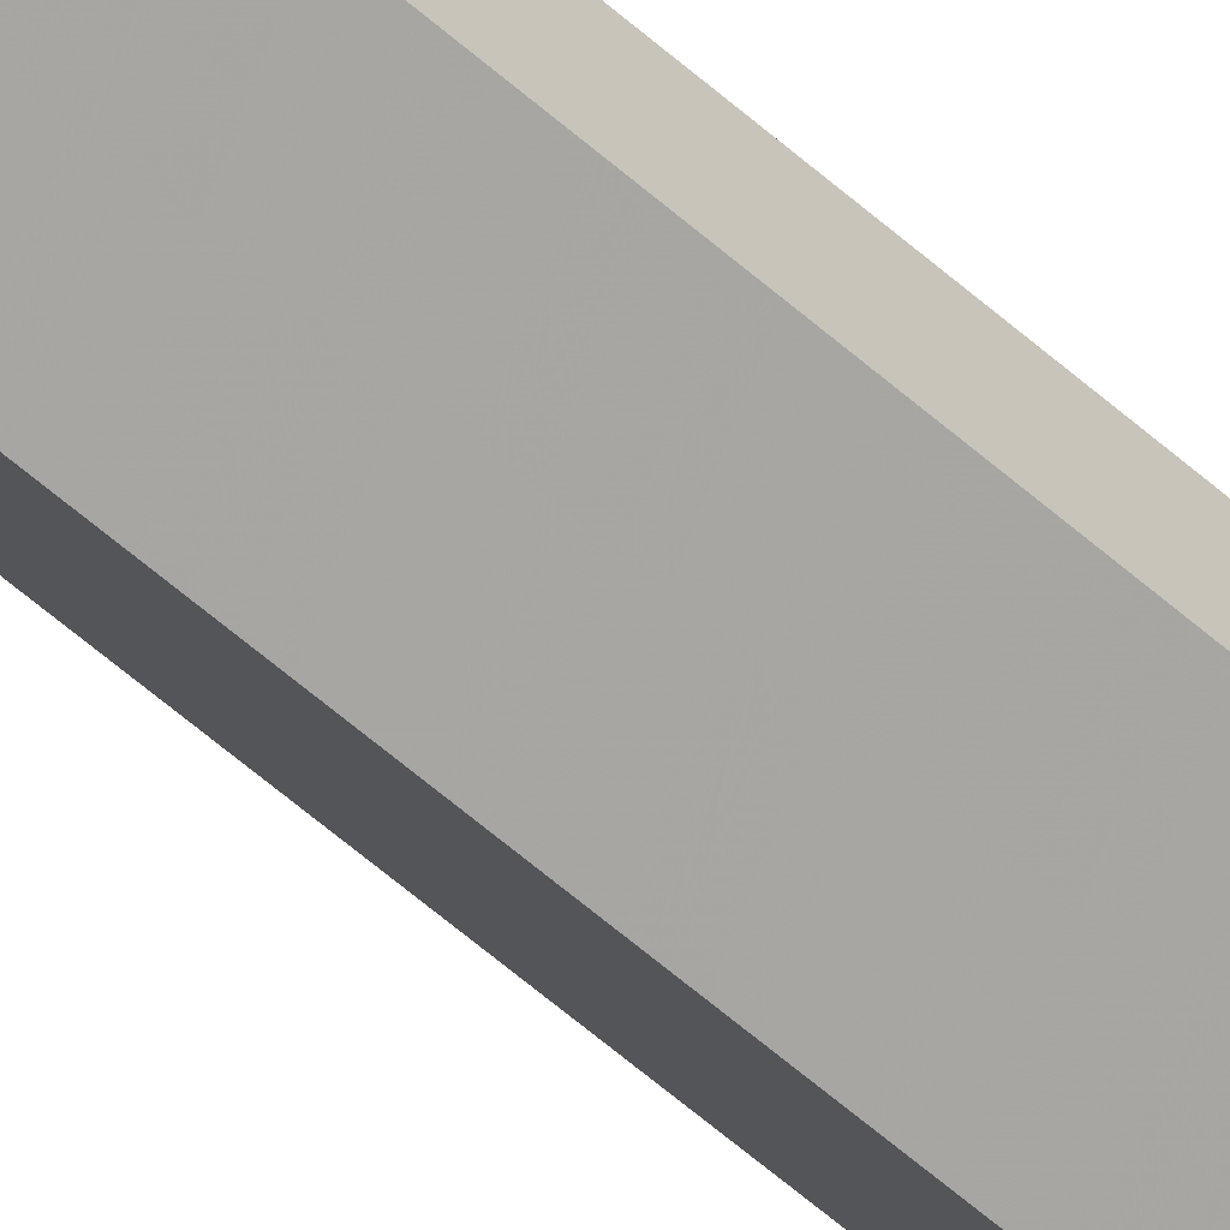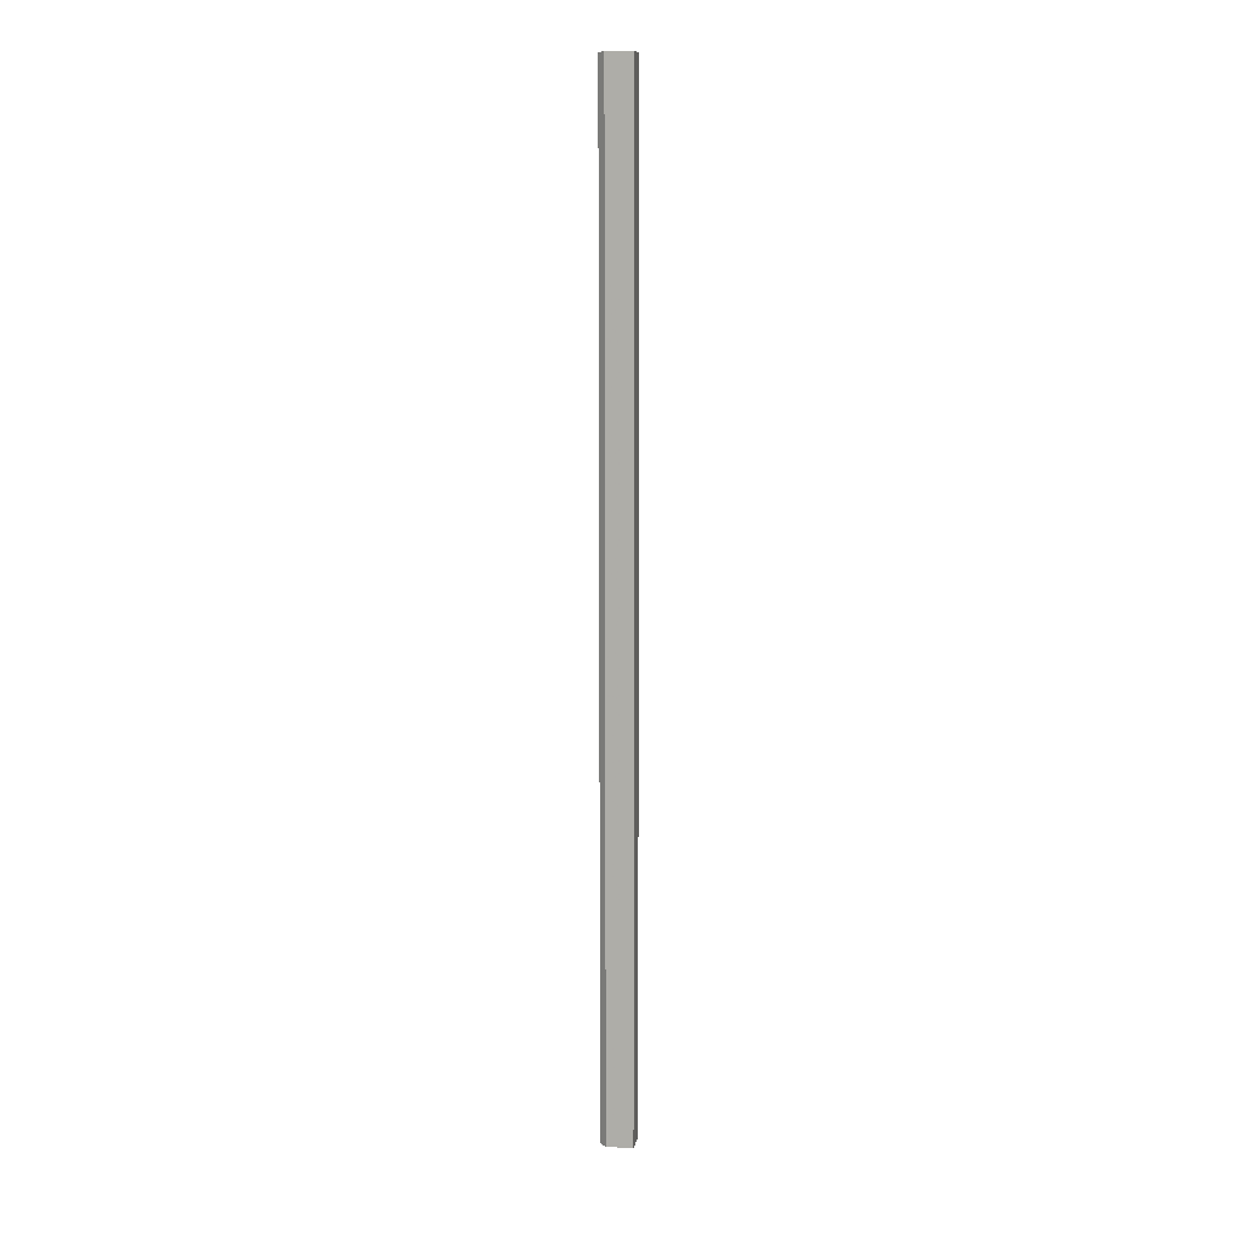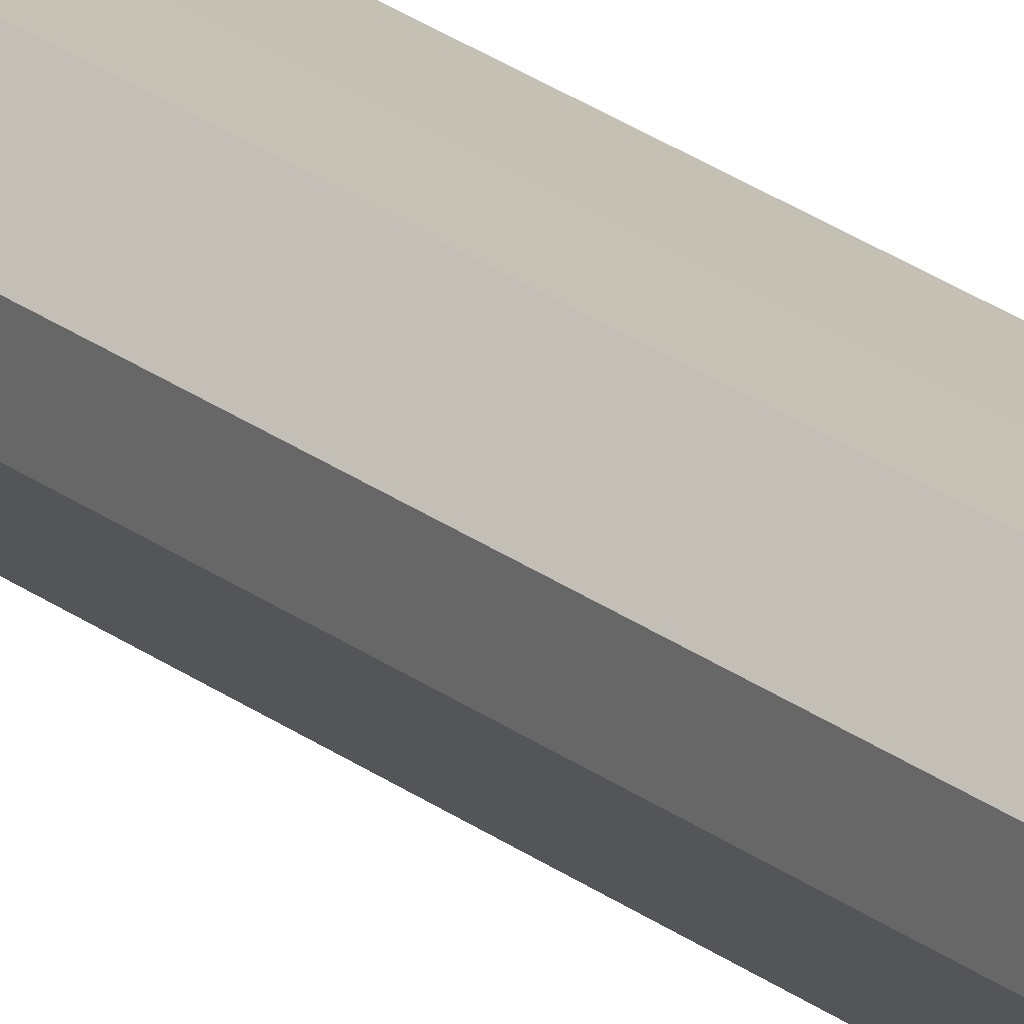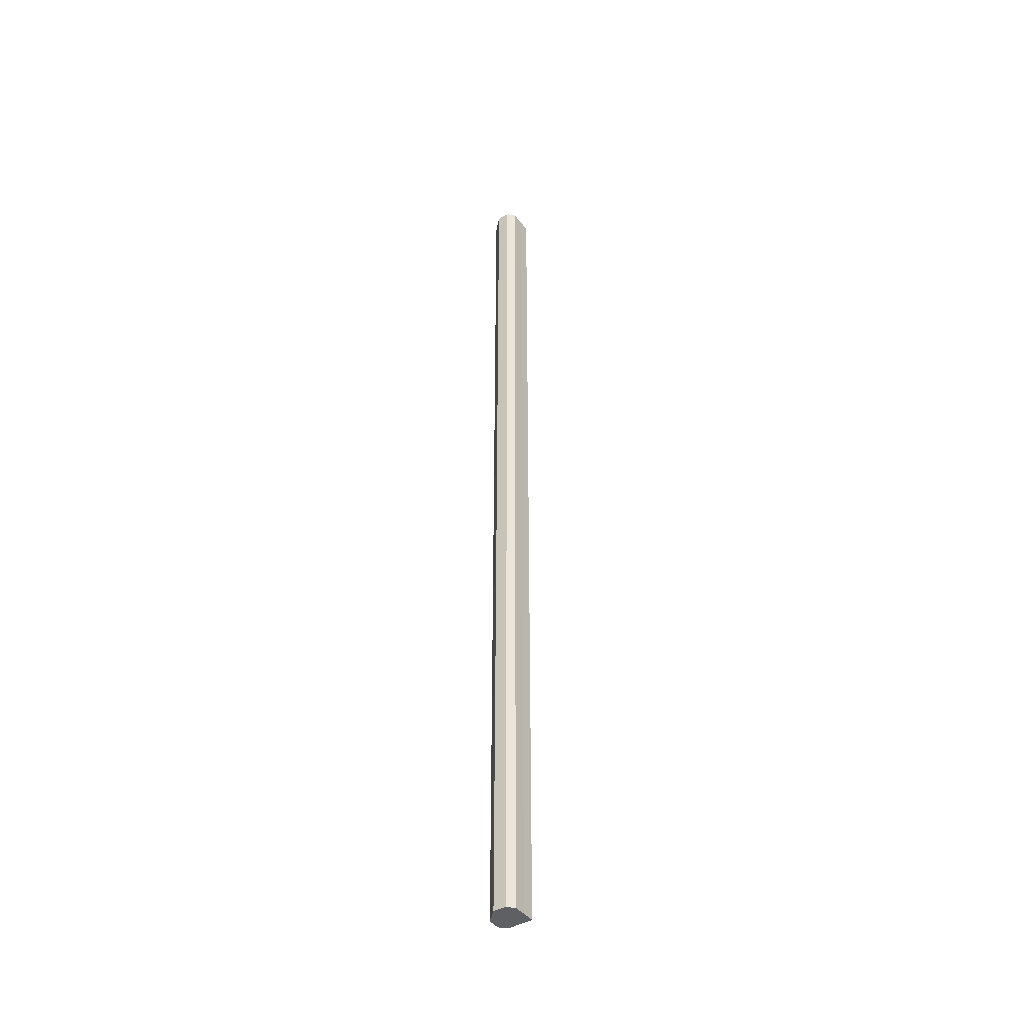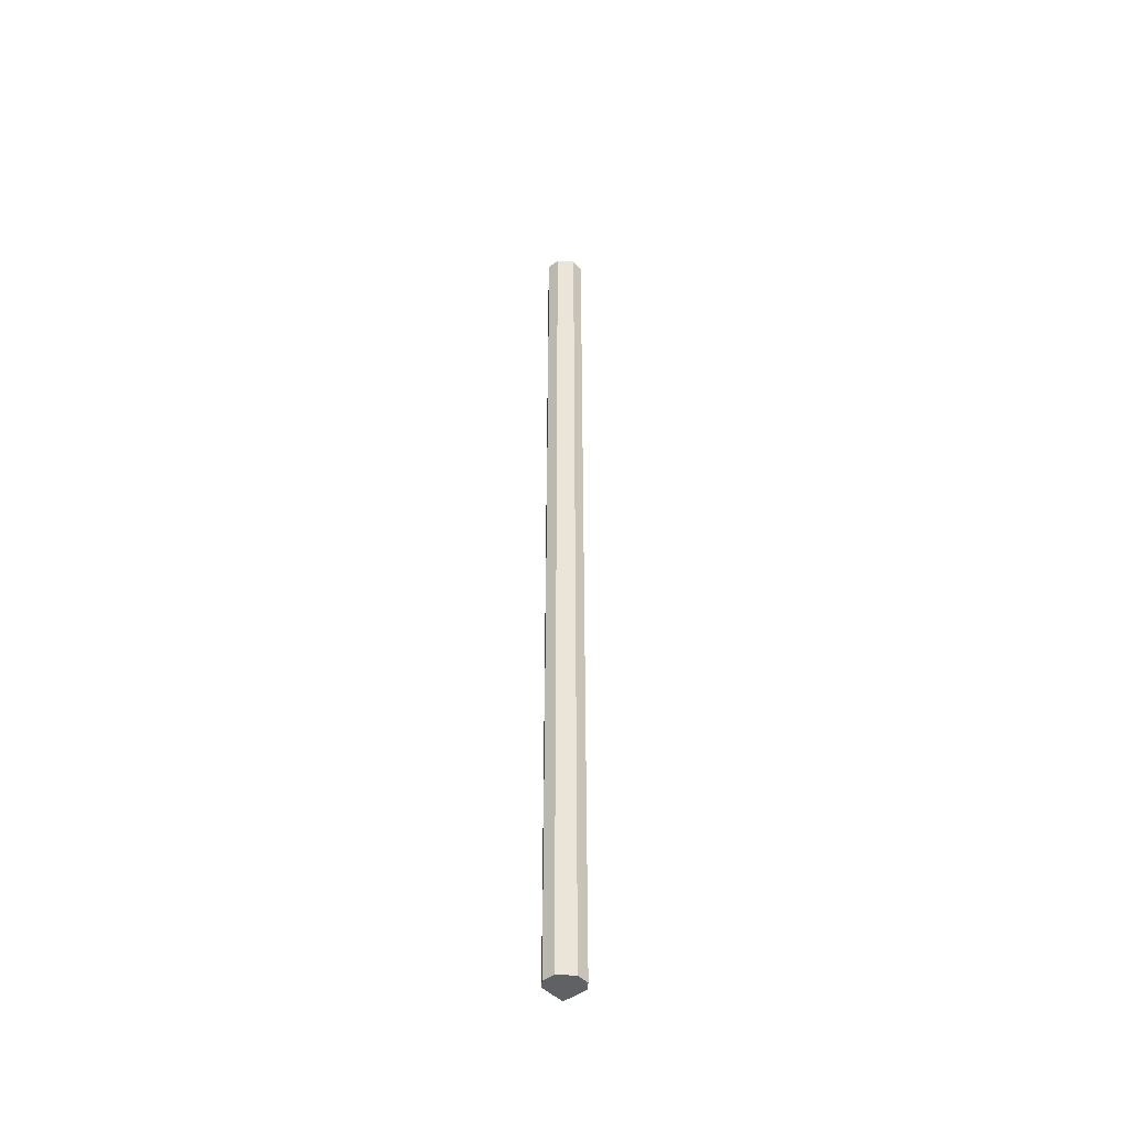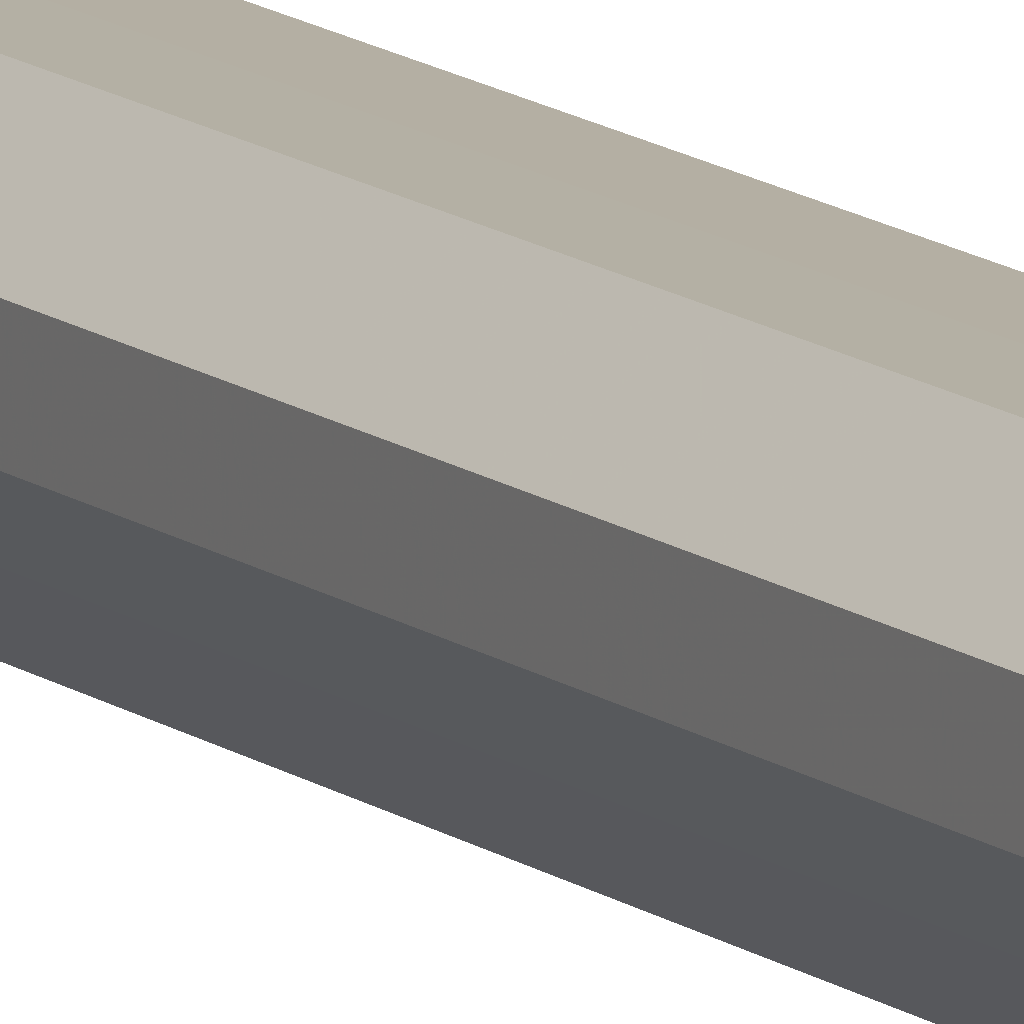
<metadata>
{"format":"obj","ext":"obj","renderer":"f3d","projection":"perspective","resolution":1024,"background":"white","views":[{"elev":-42.8,"azim":-139.0,"up":"+Y"},{"elev":10.2,"azim":-35.5,"up":"+Z"},{"elev":18.5,"azim":148.3,"up":"+Y"},{"elev":-42.5,"azim":-100.6,"up":"+Z"},{"elev":-46.6,"azim":175.8,"up":"+Z"},{"elev":11.3,"azim":152.1,"up":"+Y"}]}
</metadata>
<code>
o 2743
v 2222 1889 20
v 2222 1889 20
v 2222 1889 21.07
v 2222 1889 20
v 2222 1889 21.07
v 2222 1889 20
v 2222 1889 21.07
v 2222 1889 20
v 2222 1889 21.07
v 2222 1889 20
v 2222 1889 21.07
v 2222 1889 20
v 2222 1889 21.07
v 2222 1889 20
v 2222 1889 21.07
v 2222 1889 20
v 2222 1889 21.07
v 2222 1889 20
v 2222 1889 21.07
v 2222 1889 20
v 2222 1889 21.07
v 2222 1889 20
v 2222 1889 21.07
v 2222 1889 20
v 2222 1889 21.07
v 2222 1889 20
v 2222 1889 21.07
v 2222 1889 20
v 2222 1889 21.07
v 2222 1889 20
v 2222 1889 21.07
v 2222 1889 20
v 2222 1889 21.07
v 2222 1889 20
v 2222 1889 21.07
v 2222 1889 20
v 2222 1889 21.07
v 2222 1889 20
v 2222 1889 21.07
v 2222 1889 20
v 2222 1889 21.07
v 2222 1889 20
v 2222 1889 20
v 2222 1889 20
v 2222 1889 20
v 2222 1889 20
v 2222 1889 20
v 2222 1889 20
v 2222 1889 20
v 2222 1889 20
v 2222 1889 20
v 2222 1889 21.07
v 2222 1889 21.07
v 2222 1889 21.07
v 2222 1889 21.07
v 2222 1889 21.07
v 2222 1889 21.07
v 2222 1889 21.07
v 2222 1889 21.07
v 2222 1889 21.07
v 2222 1889 21.07
v 2222 1889 21.07
f 1 2 3
f 2 4 5
f 6 1 7
f 4 8 9
f 10 6 11
f 8 12 13
f 12 14 15
f 16 10 17
f 18 16 19
f 20 18 21
f 21 22 23
f 23 24 25
f 25 26 27
f 27 28 29
f 29 30 31
f 31 32 33
f 33 34 35
f 35 36 37
f 37 38 39
f 39 40 41
f 42 40 43
f 42 44 40
f 42 43 45
f 42 46 44
f 42 45 47
f 42 48 46
f 42 47 49
f 42 50 48
f 42 49 51
f 42 51 50
f 52 53 54
f 52 55 53
f 52 54 56
f 52 57 55
f 52 56 58
f 52 59 57
f 52 58 60
f 52 61 59
f 52 60 62
f 52 62 61

</code>
